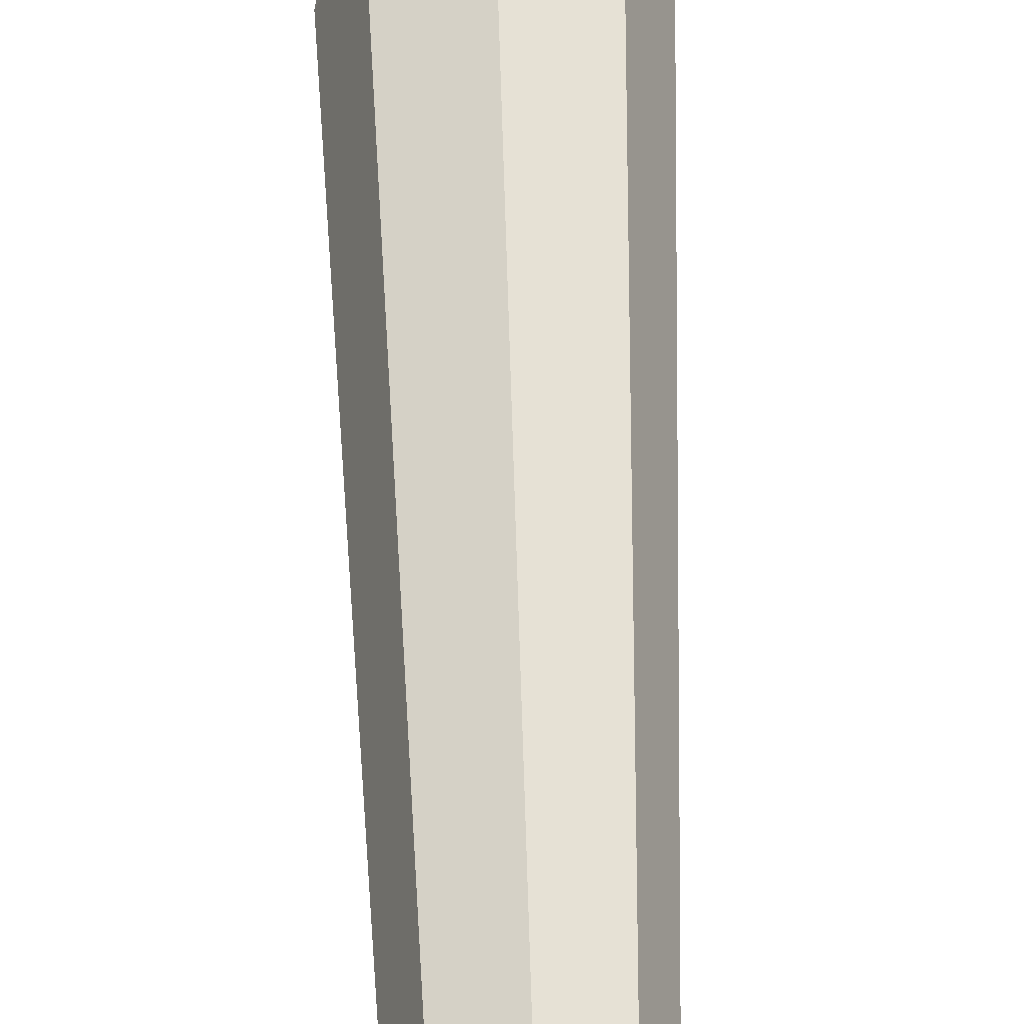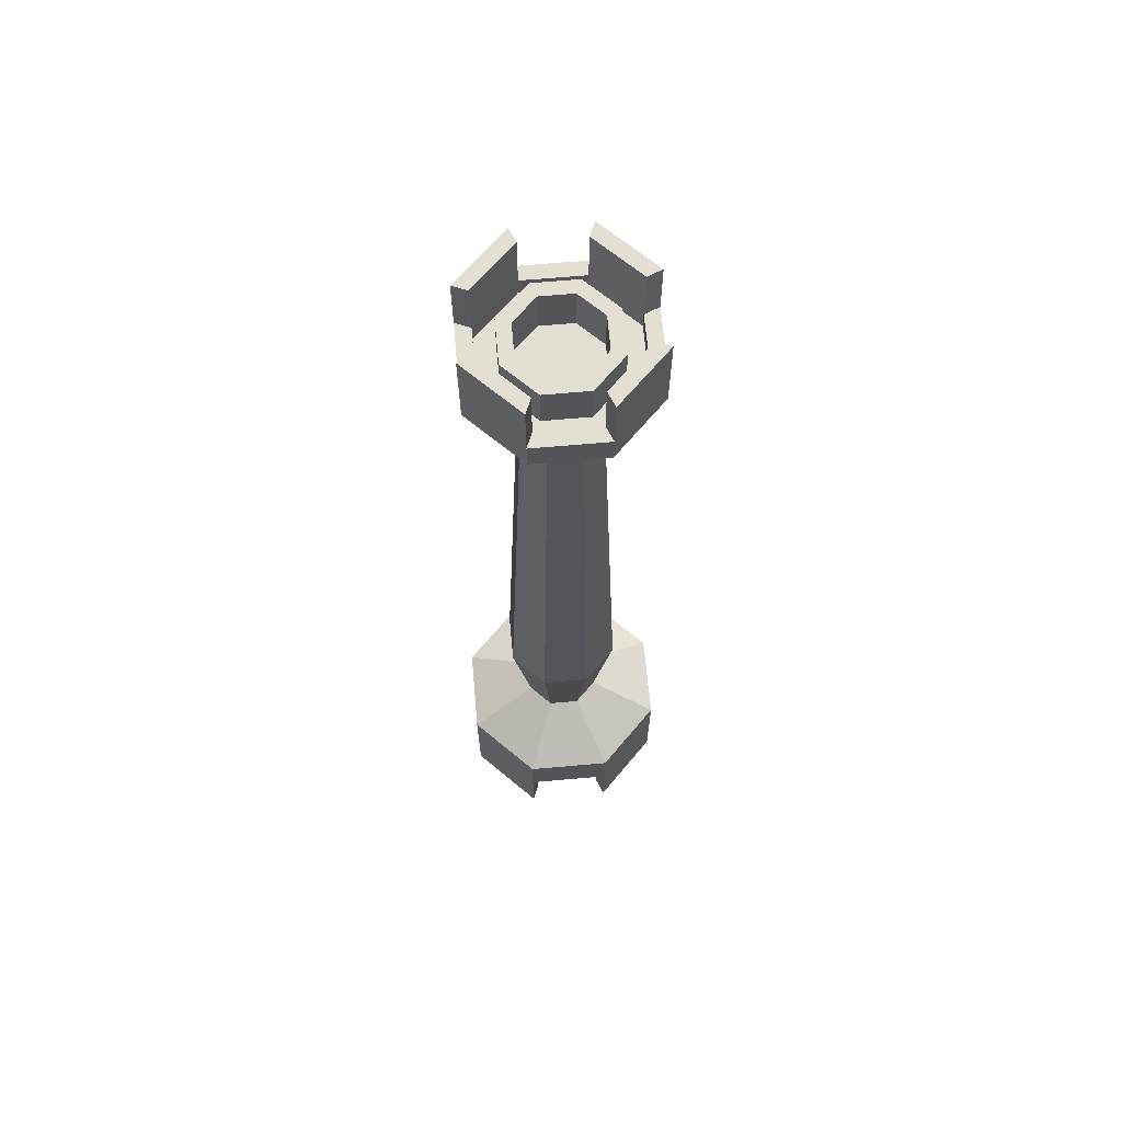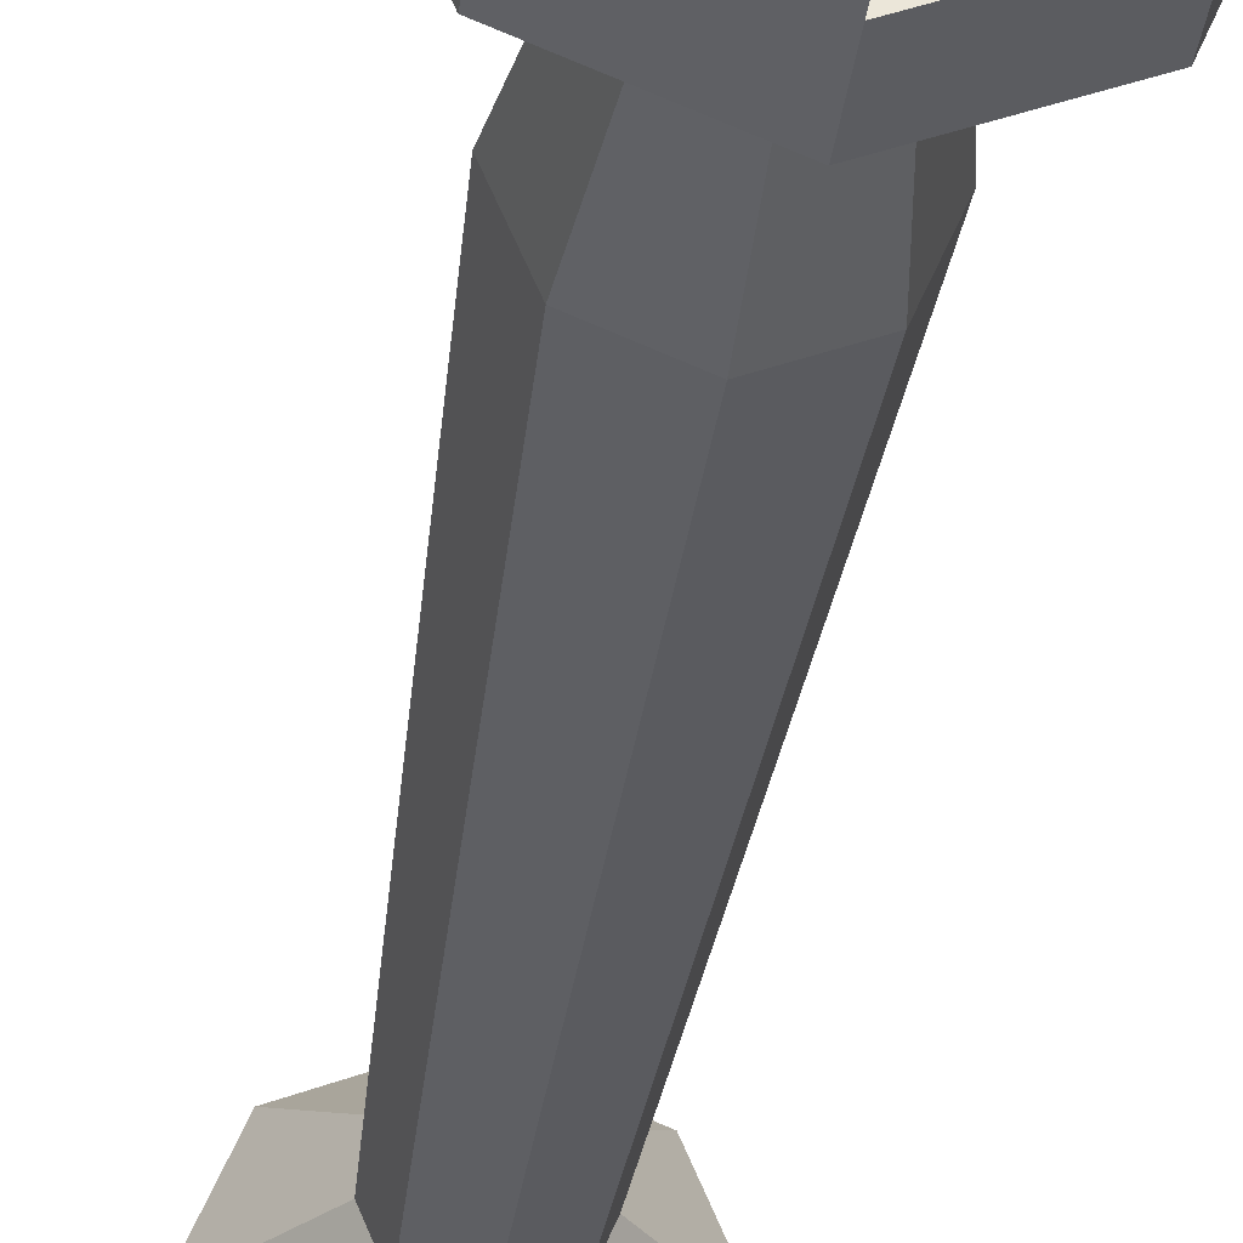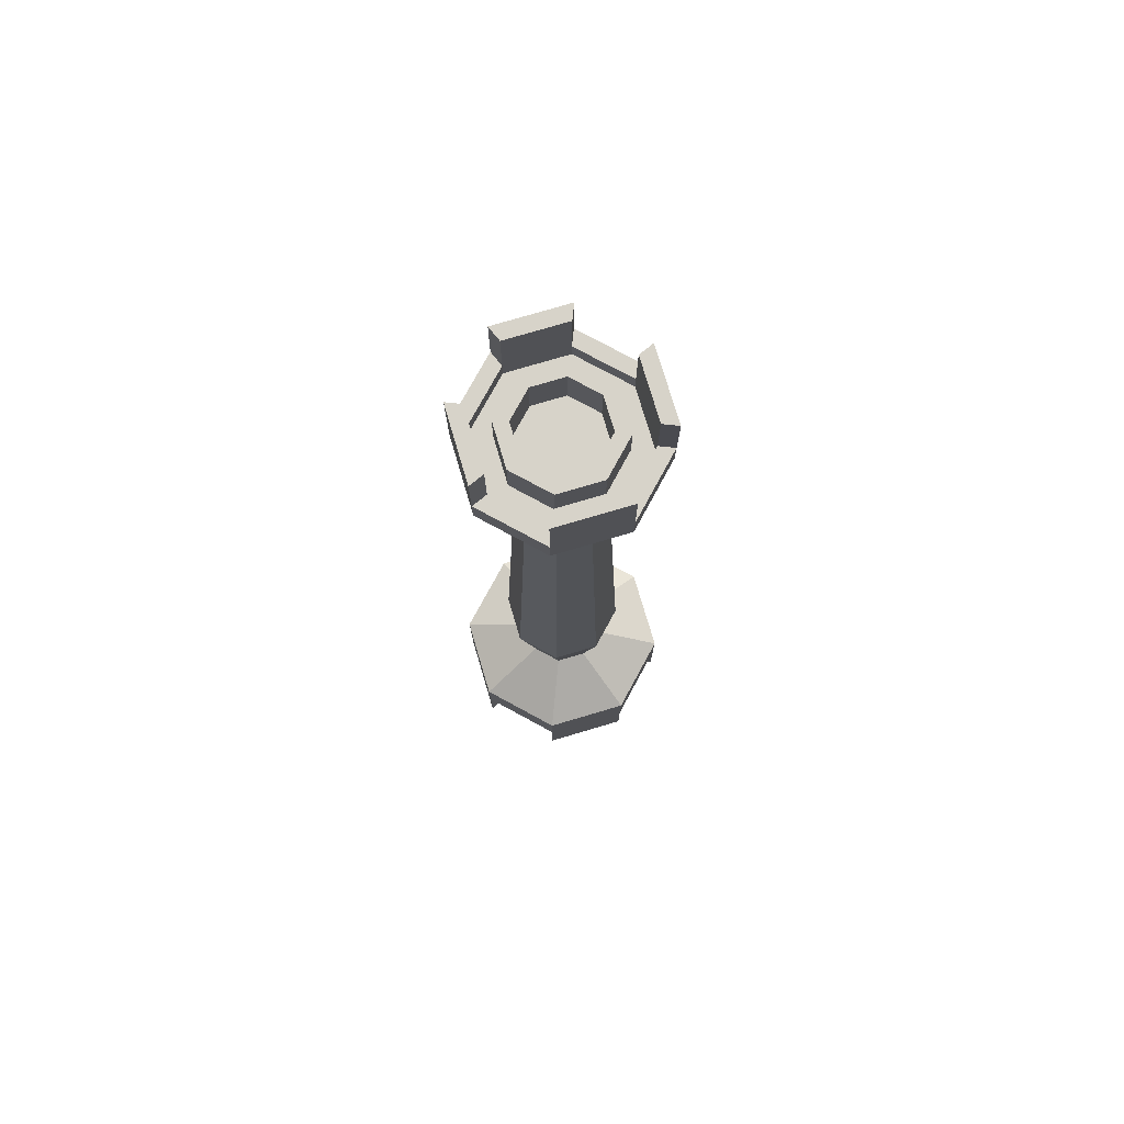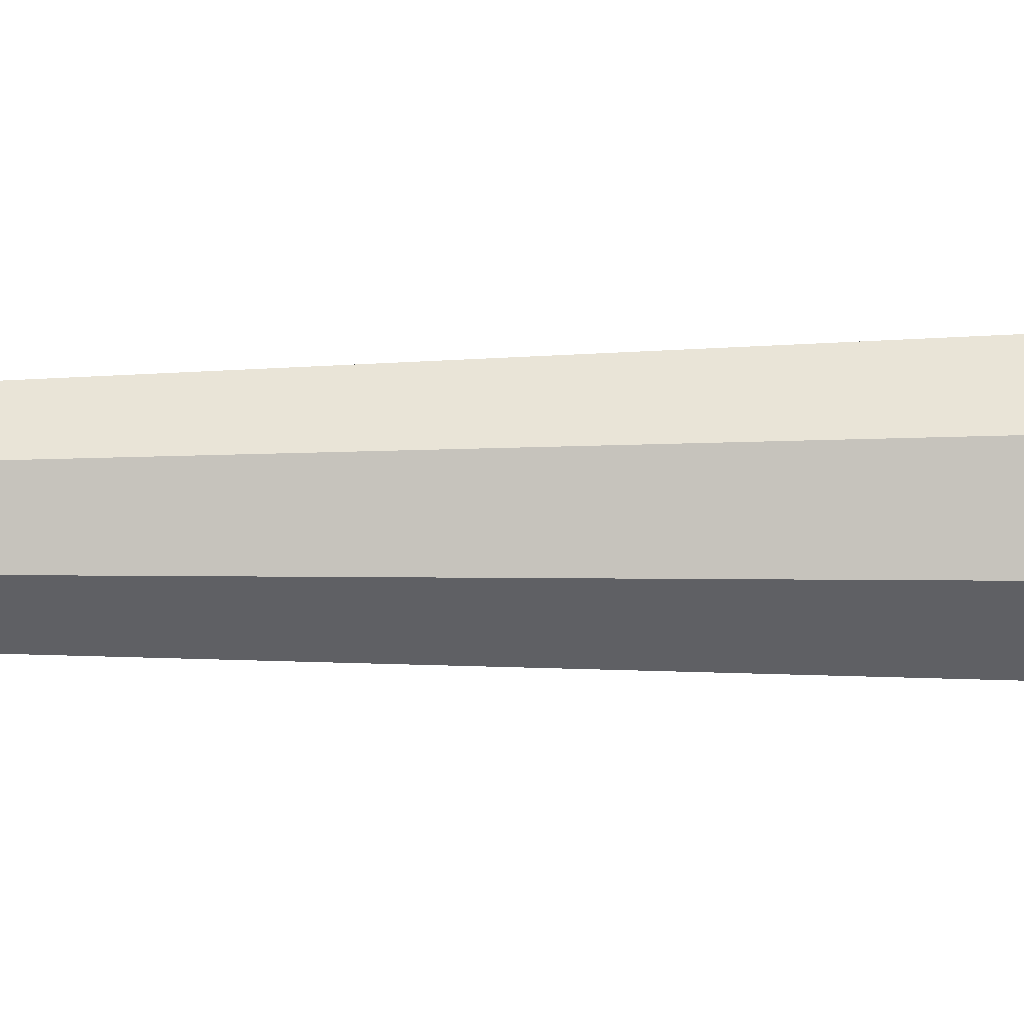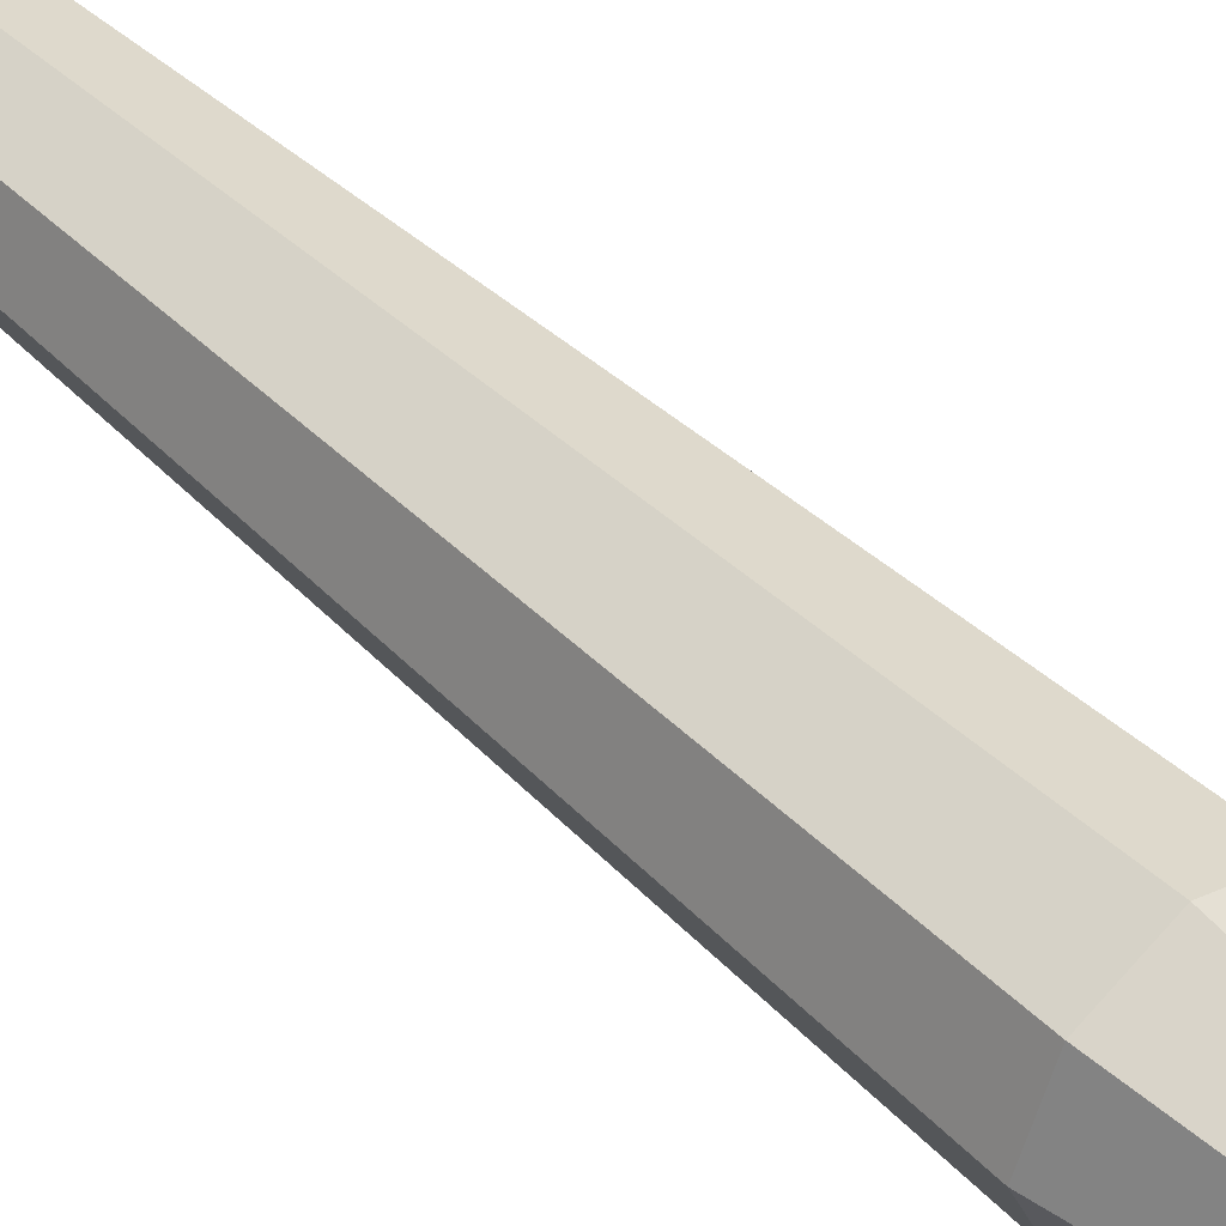
<metadata>
{"format":"obj","ext":"obj","renderer":"f3d","projection":"perspective","resolution":1024,"background":"white","views":[{"elev":55.6,"azim":178.4,"up":"+Z"},{"elev":66.4,"azim":62.4,"up":"+Y"},{"elev":-31.9,"azim":-6.9,"up":"+Z"},{"elev":76.3,"azim":6.0,"up":"+Y"},{"elev":67.8,"azim":-90.6,"up":"+Z"},{"elev":48.1,"azim":-43.5,"up":"+Z"}]}
</metadata>
<code>
g default
v 0.3534 2.114 -0.3803
v 0.03107 2.114 -0.5138
v -0.2913 2.114 -0.3803
v -0.4248 2.114 -0.05793
v -0.2913 2.114 0.2644
v 0.03107 2.114 0.3979
v 0.3534 2.114 0.2644
v 0.4869 2.114 -0.05793
v 0.2429 6.164 -0.2698
v 0.03107 6.164 -0.3575
v -0.1808 6.164 -0.2698
v -0.2686 6.164 -0.05793
v -0.1808 6.164 0.1539
v 0.03107 6.164 0.2417
v 0.2429 6.164 0.1539
v 0.3307 6.164 -0.05793
v 0.5265 6.679 -0.5533
v 0.03107 6.679 -0.7585
v -0.4643 6.679 -0.5533
v -0.6696 6.679 -0.05793
v -0.4643 6.679 0.4375
v 0.03107 6.679 0.6427
v 0.5265 6.679 0.4375
v 0.7317 6.679 -0.05793
v 0.5265 6.89 -0.5533
v 0.03107 6.89 -0.7585
v 0.03107 6.89 -0.6411
v 0.4435 6.89 -0.4703
v -0.4643 6.89 -0.5533
v -0.3813 6.89 -0.4703
v -0.6696 6.89 -0.05793
v -0.5522 6.89 -0.05793
v -0.4643 6.89 0.4375
v -0.3813 6.89 0.3545
v 0.03107 6.89 0.6427
v 0.03107 6.89 0.5253
v 0.5265 6.89 0.4375
v 0.4435 6.89 0.3545
v 0.7317 6.89 -0.05793
v 0.6143 6.89 -0.05793
v 0.03107 1.178 -0.3589
v 0.2439 1.178 -0.2707
v -0.1817 1.178 -0.2707
v -0.2699 1.178 -0.05793
v -0.1817 1.178 0.1549
v 0.03107 1.178 0.243
v 0.2439 1.178 0.1549
v 0.332 1.178 -0.05793
v 0.03107 0.9031 -0.905
v 0.63 0.9031 -0.6569
v -0.5679 0.9031 -0.6569
v -0.8159 0.9031 -0.05793
v -0.5679 0.9031 0.541
v 0.03107 0.9031 0.7891
v 0.63 0.9031 0.541
v 0.8781 0.9031 -0.05793
v 0.5296 0.5106 -0.5565
v 0.03107 0.5106 -0.763
v 0.03107 0.5106 -0.905
v 0.63 0.5106 -0.6569
v -0.4675 0.5106 -0.5565
v -0.5679 0.5106 -0.6569
v -0.674 0.5106 -0.05793
v -0.8159 0.5107 -0.05793
v -0.4675 0.5106 0.4406
v -0.5679 0.5106 0.541
v 0.03107 0.5106 0.6471
v 0.03107 0.5106 0.7891
v 0.5296 0.5106 0.4406
v 0.63 0.5106 0.541
v 0.7361 0.5106 -0.05793
v 0.8781 0.5106 -0.05793
v 0.03107 0.5106 -0.05793
v 0.03107 -0.001789 -0.763
v -0.4675 -0.00177 -0.5565
v -0.5679 -0.001768 -0.6569
v 0.03107 -0.001789 -0.905
v -0.674 -0.001767 -0.05793
v -0.4675 -0.00177 0.4406
v -0.5679 -0.001769 0.541
v -0.8159 -0.001765 -0.05793
v 0.03107 -0.00179 0.6471
v 0.5296 -0.001793 0.4406
v 0.63 -0.001793 0.541
v 0.03107 -0.00179 0.7891
v 0.7361 -0.001793 -0.05793
v 0.5296 -0.001793 -0.5565
v 0.63 -0.001793 -0.6569
v 0.8781 -0.001793 -0.05793
v 0.4435 6.751 -0.4703
v 0.03107 6.751 -0.6411
v -0.3813 6.751 -0.4703
v -0.5522 6.751 -0.05793
v -0.3813 6.751 0.3545
v 0.03107 6.751 0.5253
v 0.4435 6.751 0.3545
v 0.6143 6.751 -0.05793
v 0.3323 6.751 -0.3591
v 0.03107 6.751 -0.4839
v -0.2701 6.751 -0.3591
v -0.3949 6.751 -0.05793
v -0.2701 6.751 0.2433
v 0.03107 6.751 0.368
v 0.3323 6.751 0.2433
v 0.457 6.751 -0.05793
v 0.3323 7.085 -0.3591
v 0.03107 7.085 -0.4839
v -0.2701 7.085 -0.3591
v -0.3949 7.085 -0.05793
v -0.2701 7.085 0.2433
v 0.03107 7.085 0.368
v 0.3323 7.085 0.2433
v 0.457 7.085 -0.05793
v 0.2559 7.085 -0.2828
v 0.03107 7.085 -0.3759
v -0.1938 7.085 -0.2828
v -0.2869 7.085 -0.05793
v -0.1938 7.085 0.1669
v 0.03107 7.085 0.2601
v 0.2559 7.085 0.1669
v 0.3491 7.085 -0.05793
v 0.2559 6.73 -0.2828
v 0.03107 6.73 -0.3759
v 0.03107 6.73 -0.05793
v -0.1938 6.73 -0.2828
v -0.2869 6.73 -0.05793
v -0.1938 6.73 0.1669
v 0.03107 6.73 0.2601
v 0.2559 6.73 0.1669
v 0.3491 6.73 -0.05793
v 0.03107 7.329 -0.7585
v -0.4643 7.329 -0.5533
v -0.3813 7.329 -0.4703
v 0.03107 7.329 -0.6411
v -0.6696 7.329 -0.05793
v -0.4643 7.329 0.4375
v -0.3813 7.329 0.3545
v -0.5522 7.329 -0.05793
v 0.03107 7.329 0.6427
v 0.5265 7.329 0.4375
v 0.4435 7.329 0.3545
v 0.03107 7.329 0.5253
v 0.7317 7.329 -0.05793
v 0.5265 7.329 -0.5533
v 0.4435 7.329 -0.4703
v 0.6143 7.329 -0.05793
g Candle_Holder_LARGE_02
f 57 58 59 60
f 74 75 76 77
f 61 63 64 62
f 78 79 80 81
f 65 67 68 66
f 82 83 84 85
f 69 71 72 70
f 86 87 88 89
f 1 2 10 9
f 2 3 11 10
f 3 4 12 11
f 4 5 13 12
f 5 6 14 13
f 6 7 15 14
f 7 8 16 15
f 8 1 9 16
f 25 26 27 28
f 131 132 133 134
f 29 31 32 30
f 135 136 137 138
f 33 35 36 34
f 139 140 141 142
f 37 39 40 38
f 143 144 145 146
f 58 57 73
f 61 58 73
f 63 61 73
f 65 63 73
f 67 65 73
f 69 67 73
f 71 69 73
f 57 71 73
f 122 123 124
f 123 125 124
f 125 126 124
f 126 127 124
f 127 128 124
f 128 129 124
f 129 130 124
f 130 122 124
f 9 10 18 17
f 10 11 19 18
f 11 12 20 19
f 12 13 21 20
f 13 14 22 21
f 14 15 23 22
f 15 16 24 23
f 16 9 17 24
f 17 18 26 25
f 18 19 29 26
f 19 20 31 29
f 20 21 33 31
f 21 22 35 33
f 22 23 37 35
f 23 24 39 37
f 24 17 25 39
f 2 1 42 41
f 3 2 41 43
f 4 3 43 44
f 5 4 44 45
f 6 5 45 46
f 7 6 46 47
f 8 7 47 48
f 1 8 48 42
f 41 42 50 49
f 43 41 49 51
f 44 43 51 52
f 45 44 52 53
f 46 45 53 54
f 47 46 54 55
f 48 47 55 56
f 42 48 56 50
f 49 50 60 59
f 51 49 59 62
f 52 51 62 64
f 53 52 64 66
f 54 53 66 68
f 55 54 68 70
f 56 55 70 72
f 50 56 72 60
f 58 61 75 74
f 61 62 76 75
f 62 59 77 76
f 59 58 74 77
f 63 65 79 78
f 65 66 80 79
f 66 64 81 80
f 64 63 78 81
f 67 69 83 82
f 69 70 84 83
f 70 68 85 84
f 68 67 82 85
f 71 57 87 86
f 57 60 88 87
f 60 72 89 88
f 72 71 86 89
f 28 27 91 90
f 27 30 92 91
f 30 32 93 92
f 32 34 94 93
f 34 36 95 94
f 36 38 96 95
f 38 40 97 96
f 40 28 90 97
f 90 91 99 98
f 91 92 100 99
f 92 93 101 100
f 93 94 102 101
f 94 95 103 102
f 95 96 104 103
f 96 97 105 104
f 97 90 98 105
f 98 99 107 106
f 99 100 108 107
f 100 101 109 108
f 101 102 110 109
f 102 103 111 110
f 103 104 112 111
f 104 105 113 112
f 105 98 106 113
f 106 107 115 114
f 107 108 116 115
f 108 109 117 116
f 109 110 118 117
f 110 111 119 118
f 111 112 120 119
f 112 113 121 120
f 113 106 114 121
f 114 115 123 122
f 115 116 125 123
f 116 117 126 125
f 117 118 127 126
f 118 119 128 127
f 119 120 129 128
f 120 121 130 129
f 121 114 122 130
f 26 29 132 131
f 29 30 133 132
f 30 27 134 133
f 27 26 131 134
f 31 33 136 135
f 33 34 137 136
f 34 32 138 137
f 32 31 135 138
f 35 37 140 139
f 37 38 141 140
f 38 36 142 141
f 36 35 139 142
f 39 25 144 143
f 25 28 145 144
f 28 40 146 145
f 40 39 143 146

</code>
